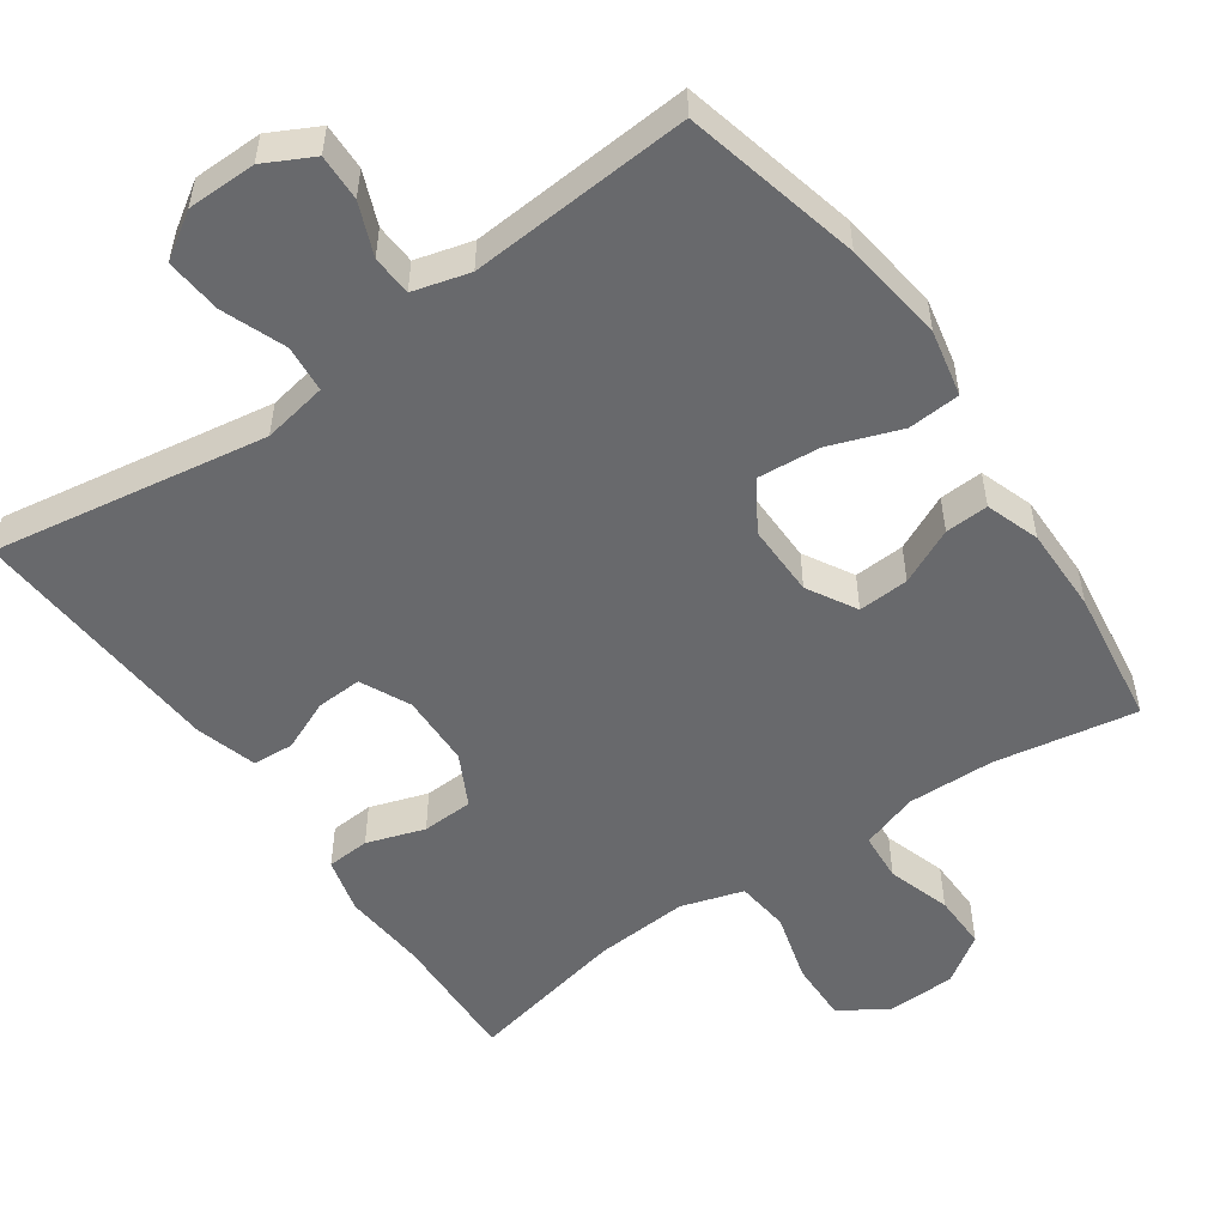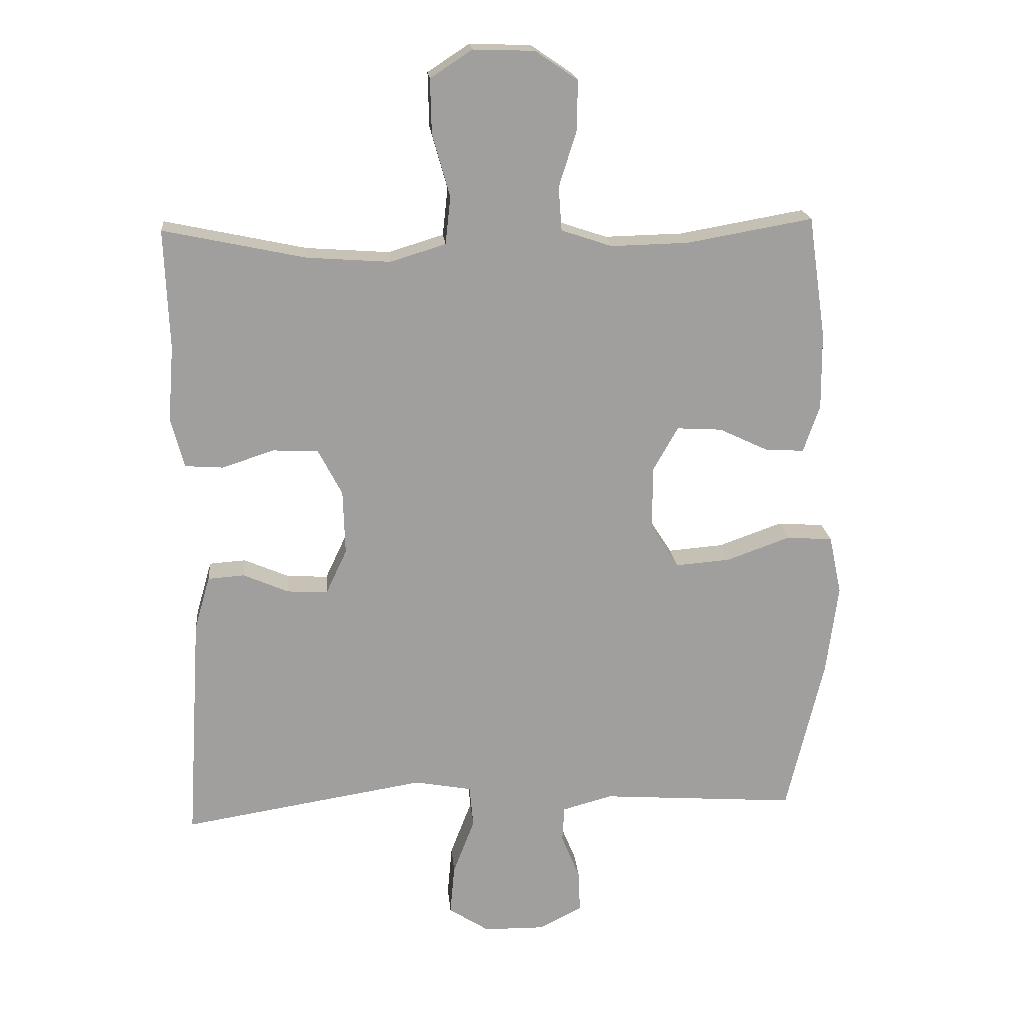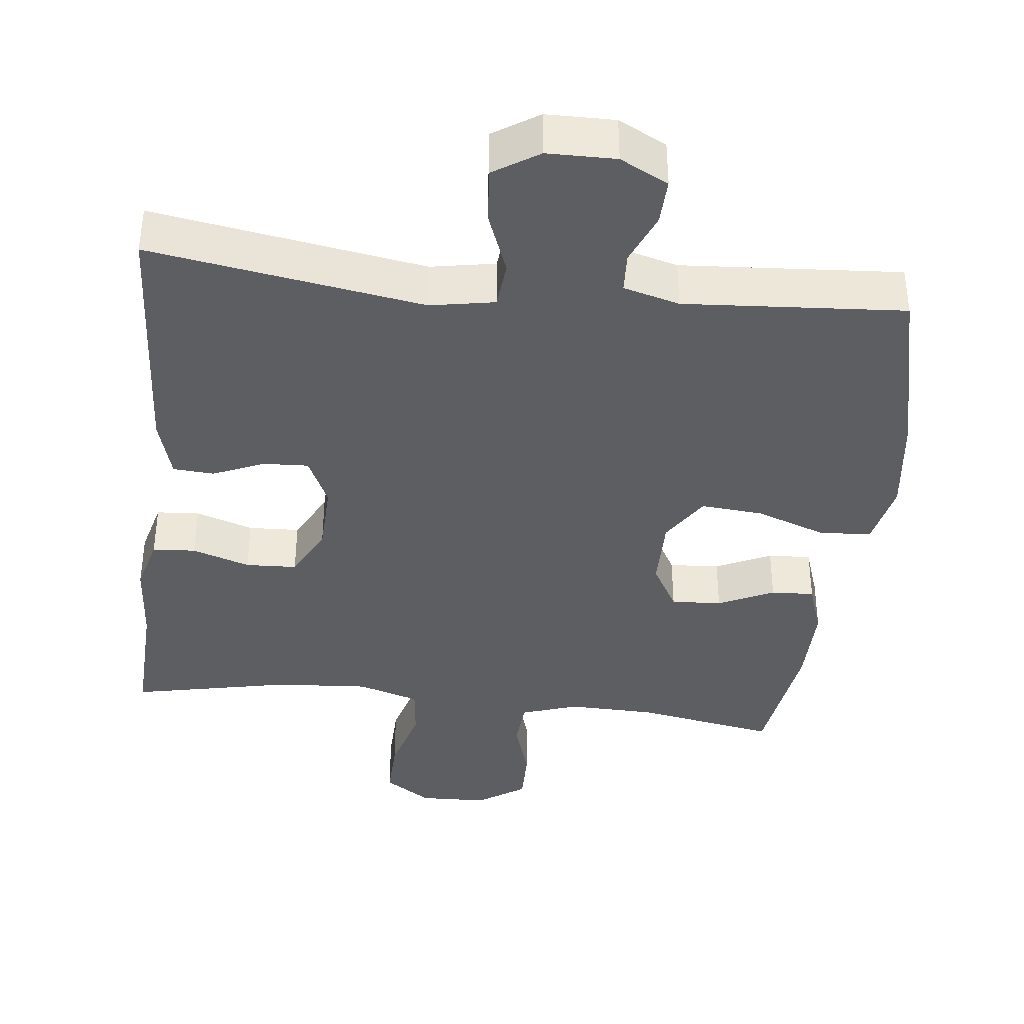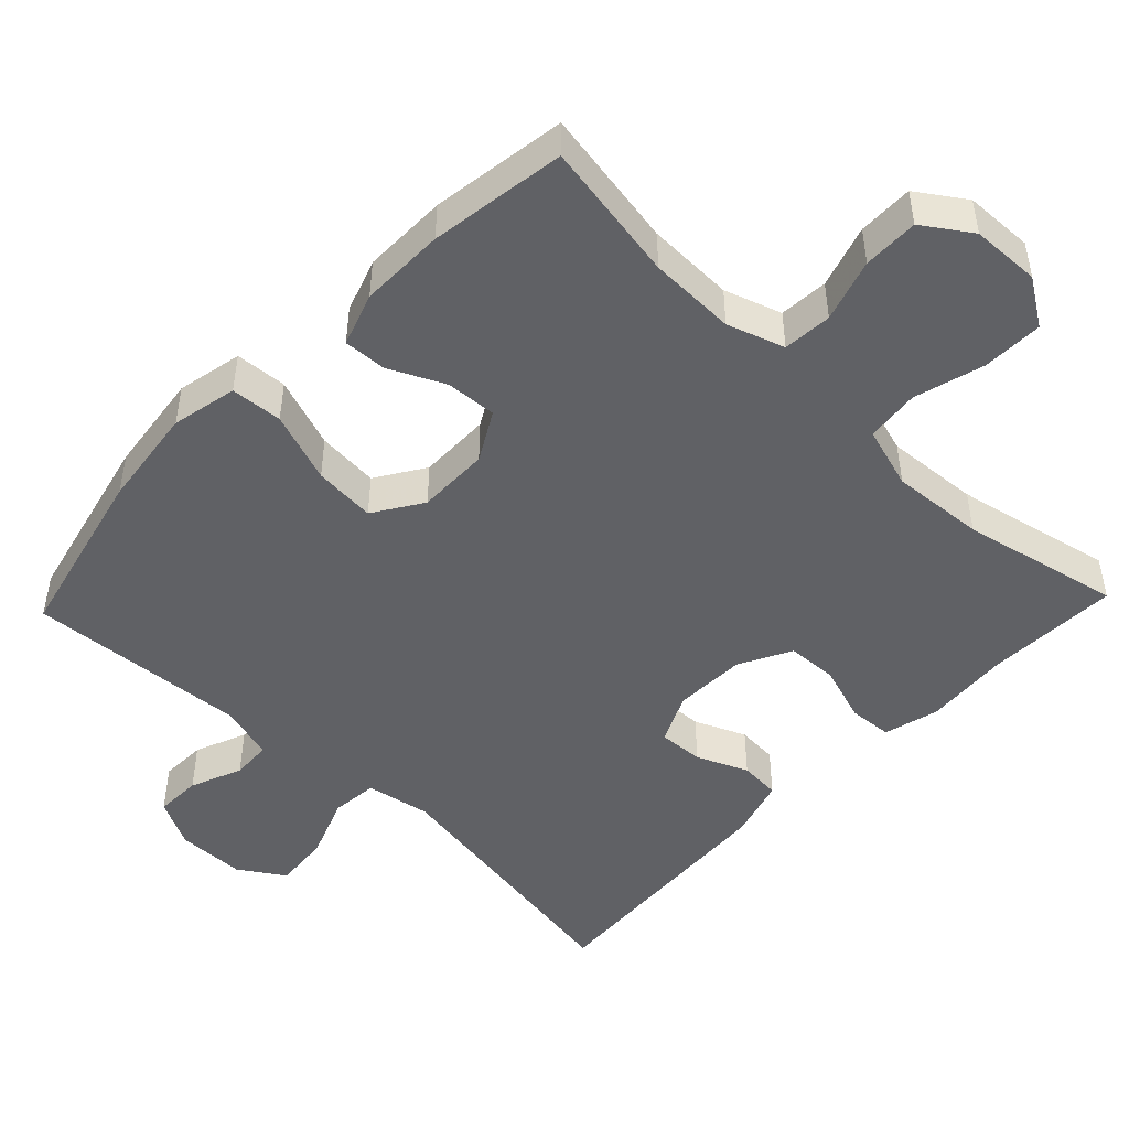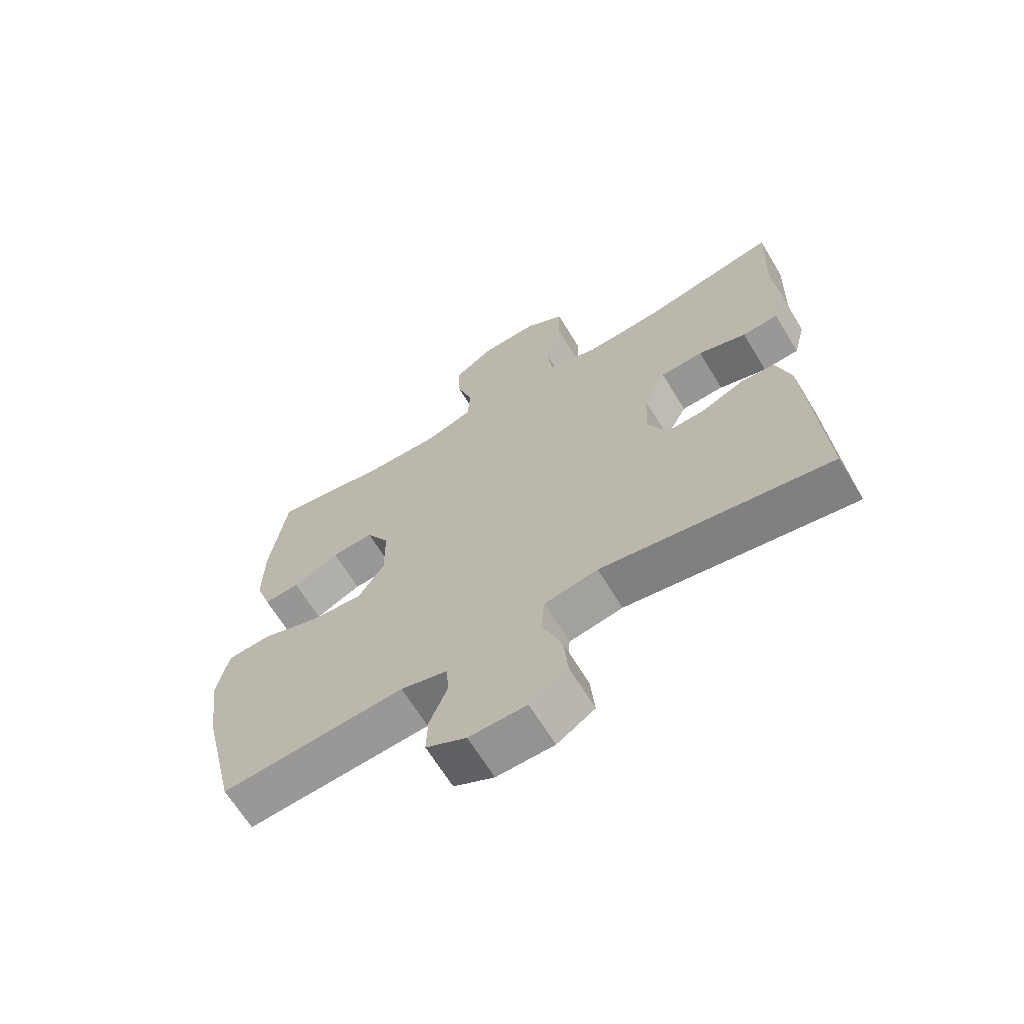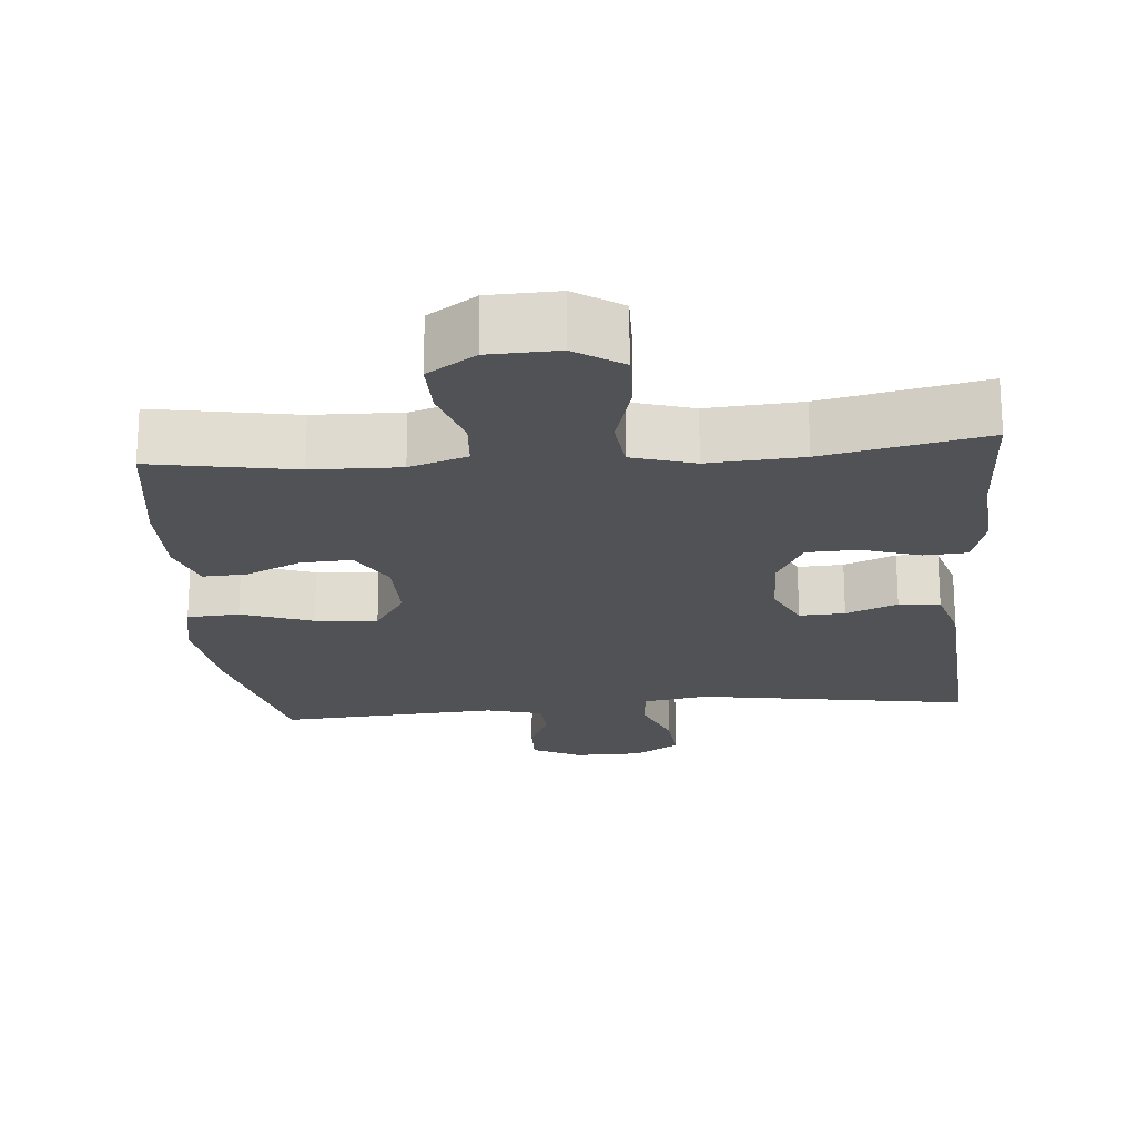
<metadata>
{"format":"obj","ext":"obj","renderer":"f3d","projection":"perspective","resolution":1024,"background":"white","views":[{"elev":-52.7,"azim":-145.0,"up":"+Y"},{"elev":19.0,"azim":174.9,"up":"+Z"},{"elev":-38.6,"azim":173.5,"up":"+Y"},{"elev":-47.9,"azim":-43.7,"up":"+Y"},{"elev":-66.2,"azim":31.3,"up":"+Z"},{"elev":-20.6,"azim":4.9,"up":"+Y"}]}
</metadata>
<code>
v 0.5 0.07 -0.5
v 0.126 0.07 -0.439
v 0.038 0.07 -0.455
v 0.032 0.07 -0.519
v 0.065 0.07 -0.605
v 0.072 0.07 -0.682
v 0.01 0.07 -0.722
v -0.084 0.07 -0.723
v -0.15 0.07 -0.689
v -0.148 0.07 -0.626
v -0.119 0.07 -0.555
v -0.122 0.07 -0.5
v -0.199 0.07 -0.479
v -0.5 0.07 -0.5
v -0.557 0.07 -0.259
v -0.575 0.07 -0.12
v -0.556 0.07 -0.03
v -0.485 0.07 -0.025
v -0.388 0.07 -0.06
v -0.303 0.07 -0.067
v -0.26 0.07 0
v -0.261 0.07 0.099
v -0.299 0.07 0.166
v -0.368 0.07 0.162
v -0.444 0.07 0.126
v -0.503 0.07 0.123
v -0.528 0.07 0.196
v -0.527 0.07 0.313
v -0.5 0.07 0.5
v -0.307 0.07 0.466
v -0.188 0.07 0.463
v -0.11 0.07 0.489
v -0.105 0.07 0.556
v -0.132 0.07 0.642
v -0.133 0.07 0.718
v -0.068 0.07 0.762
v 0.026 0.07 0.765
v 0.09 0.07 0.723
v 0.088 0.07 0.64
v 0.061 0.07 0.544
v 0.069 0.07 0.471
v 0.154 0.07 0.445
v 0.282 0.07 0.454
v 0.5 0.07 0.5
v 0.493 0.07 0.317
v 0.502 0.07 0.201
v 0.482 0.07 0.125
v 0.423 0.07 0.121
v 0.344 0.07 0.147
v 0.274 0.07 0.144
v 0.237 0.07 0.073
v 0.234 0.07 -0.026
v 0.266 0.07 -0.094
v 0.328 0.07 -0.091
v 0.398 0.07 -0.061
v 0.454 0.07 -0.065
v 0.478 0.07 -0.148
v 0.5 0 -0.5
v 0.126 0 -0.439
v 0.038 0 -0.455
v 0.032 0 -0.519
v 0.065 0 -0.605
v 0.072 0 -0.682
v 0.01 0 -0.722
v -0.084 0 -0.723
v -0.15 0 -0.689
v -0.148 0 -0.626
v -0.119 0 -0.555
v -0.122 0 -0.5
v -0.199 0 -0.479
v -0.5 0 -0.5
v -0.557 0 -0.259
v -0.575 0 -0.12
v -0.556 0 -0.03
v -0.485 0 -0.025
v -0.388 0 -0.06
v -0.303 0 -0.067
v -0.26 0 0
v -0.261 0 0.099
v -0.299 0 0.166
v -0.368 0 0.162
v -0.444 0 0.126
v -0.503 0 0.123
v -0.528 0 0.196
v -0.527 0 0.313
v -0.5 0 0.5
v -0.307 0 0.466
v -0.188 0 0.463
v -0.11 0 0.489
v -0.105 0 0.556
v -0.132 0 0.642
v -0.133 0 0.718
v -0.068 0 0.762
v 0.026 0 0.765
v 0.09 0 0.723
v 0.088 0 0.64
v 0.061 0 0.544
v 0.069 0 0.471
v 0.154 0 0.445
v 0.282 0 0.454
v 0.5 0 0.5
v 0.493 0 0.317
v 0.502 0 0.201
v 0.482 0 0.125
v 0.423 0 0.121
v 0.344 0 0.147
v 0.274 0 0.144
v 0.237 0 0.073
v 0.234 0 -0.026
v 0.266 0 -0.094
v 0.328 0 -0.091
v 0.398 0 -0.061
v 0.454 0 -0.065
v 0.478 0 -0.148
f 54 55 56 57
f 53 54 57 1
f 46 47 48 49
f 45 46 49 50
f 43 44 45 50
f 42 43 50 51
f 37 38 39 40
f 37 40 41
f 36 37 41
f 33 34 35 36
f 32 33 36 41
f 31 32 41 42
f 27 28 29 30
f 24 25 26 27
f 23 24 27 30
f 22 23 30 31
f 16 17 18 19
f 16 19 20
f 13 14 15 16
f 12 13 16 20
f 8 9 10 11
f 8 11 12
f 7 8 12
f 4 5 6 7
f 3 4 7 12
f 53 1 2
f 52 53 2 3
f 21 22 31 42
f 21 42 51 52
f 20 21 52
f 3 12 20 52
f 114 113 112 111
f 58 114 111 110
f 106 105 104 103
f 107 106 103 102
f 107 102 101 100
f 108 107 100 99
f 97 96 95 94
f 98 97 94
f 98 94 93
f 93 92 91 90
f 98 93 90 89
f 99 98 89 88
f 87 86 85 84
f 84 83 82 81
f 87 84 81 80
f 88 87 80 79
f 76 75 74 73
f 77 76 73
f 73 72 71 70
f 77 73 70 69
f 68 67 66 65
f 69 68 65
f 69 65 64
f 64 63 62 61
f 69 64 61 60
f 59 58 110
f 60 59 110 109
f 99 88 79 78
f 109 108 99 78
f 109 78 77
f 109 77 69 60
f 1 58 59 2
f 2 59 60 3
f 3 60 61 4
f 4 61 62 5
f 5 62 63 6
f 6 63 64 7
f 7 64 65 8
f 8 65 66 9
f 9 66 67 10
f 10 67 68 11
f 11 68 69 12
f 12 69 70 13
f 13 70 71 14
f 14 71 72 15
f 15 72 73 16
f 16 73 74 17
f 17 74 75 18
f 18 75 76 19
f 19 76 77 20
f 20 77 78 21
f 21 78 79 22
f 22 79 80 23
f 23 80 81 24
f 24 81 82 25
f 25 82 83 26
f 26 83 84 27
f 27 84 85 28
f 28 85 86 29
f 29 86 87 30
f 30 87 88 31
f 31 88 89 32
f 32 89 90 33
f 33 90 91 34
f 34 91 92 35
f 35 92 93 36
f 36 93 94 37
f 37 94 95 38
f 38 95 96 39
f 39 96 97 40
f 40 97 98 41
f 41 98 99 42
f 42 99 100 43
f 43 100 101 44
f 44 101 102 45
f 45 102 103 46
f 46 103 104 47
f 47 104 105 48
f 48 105 106 49
f 49 106 107 50
f 50 107 108 51
f 51 108 109 52
f 52 109 110 53
f 53 110 111 54
f 54 111 112 55
f 55 112 113 56
f 56 113 114 57
f 57 114 58 1

</code>
